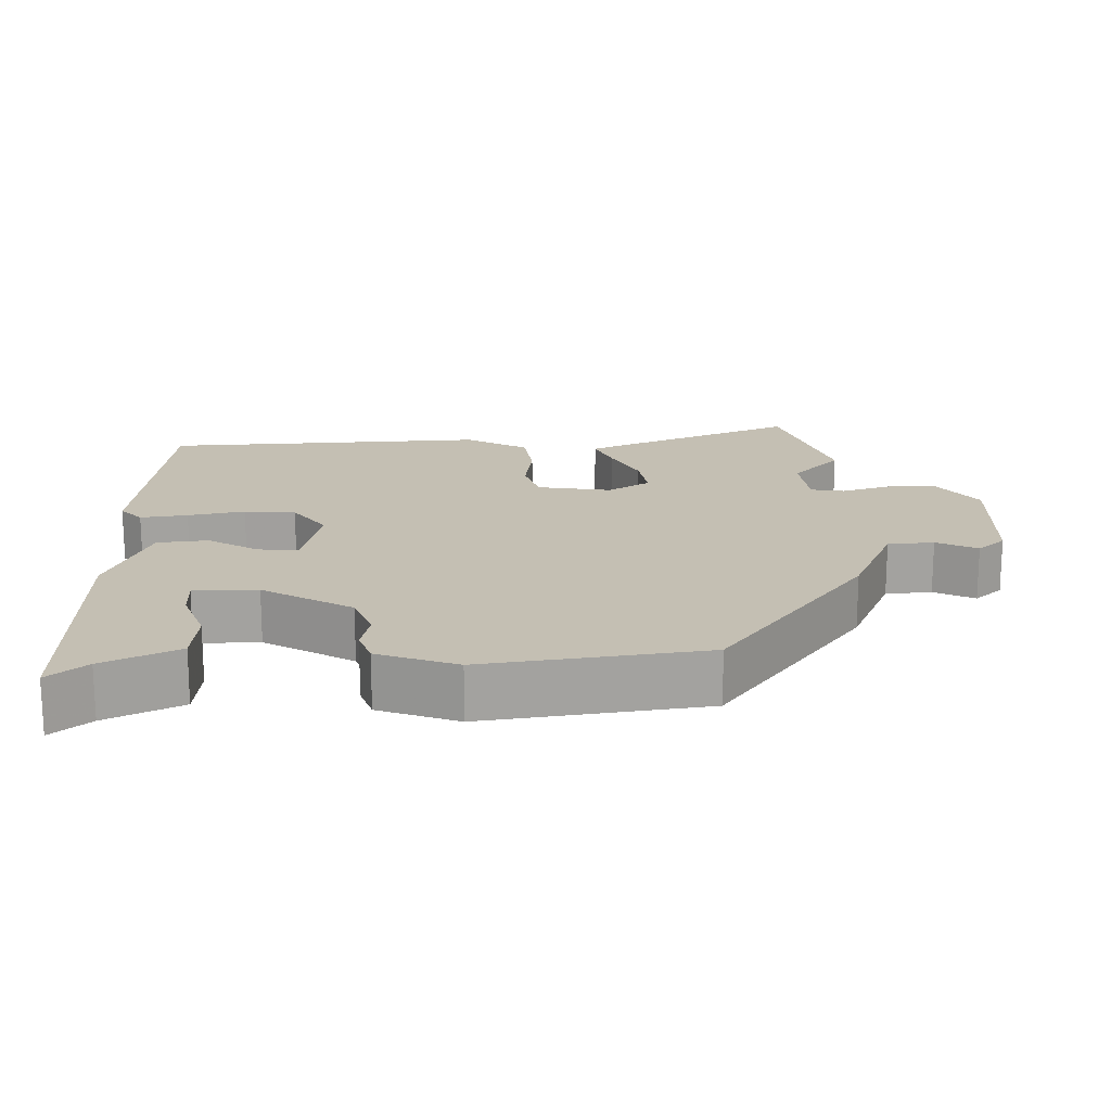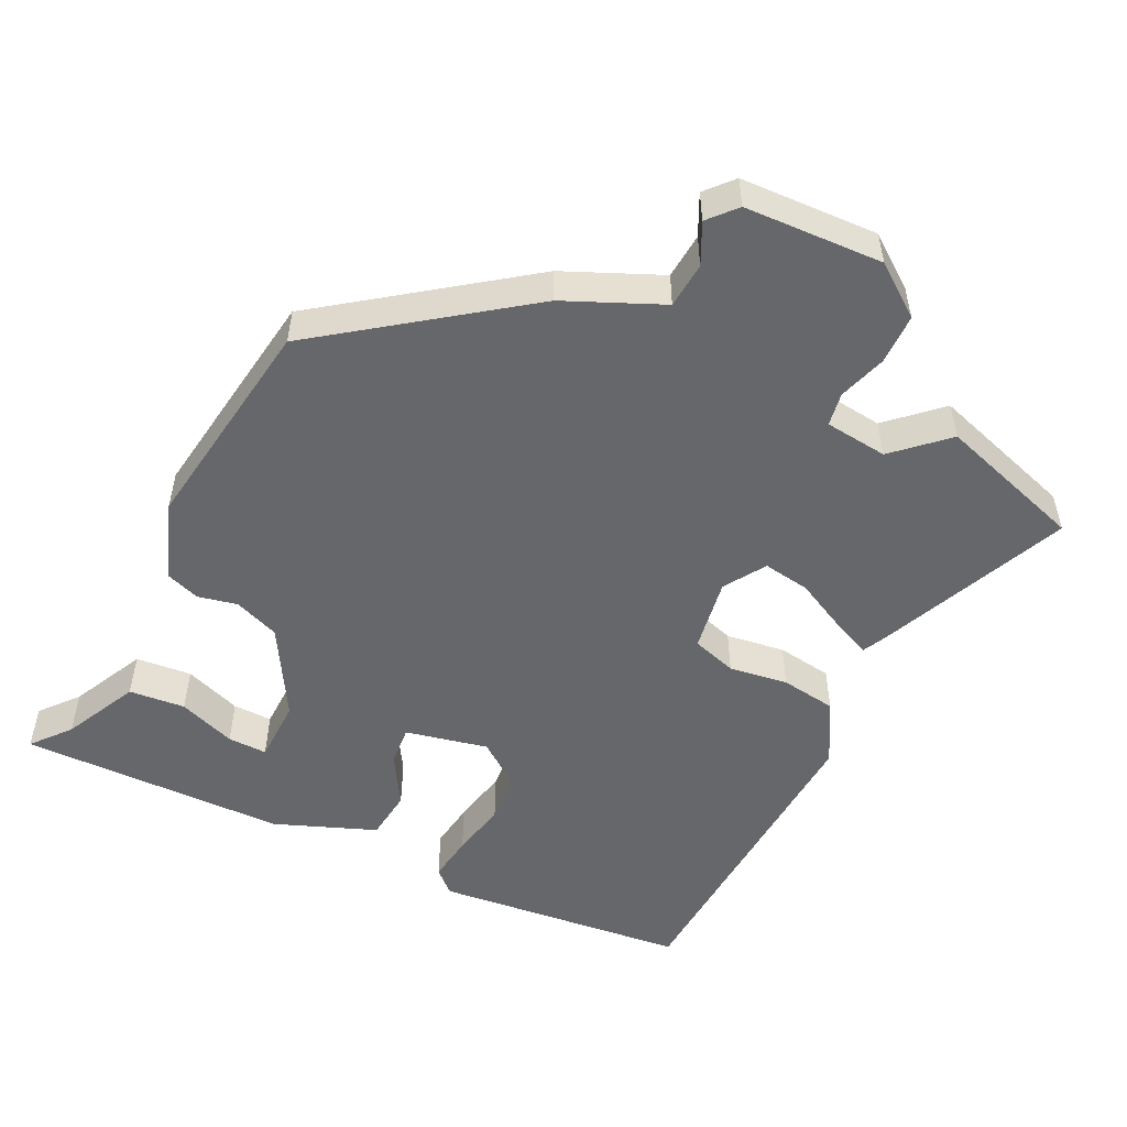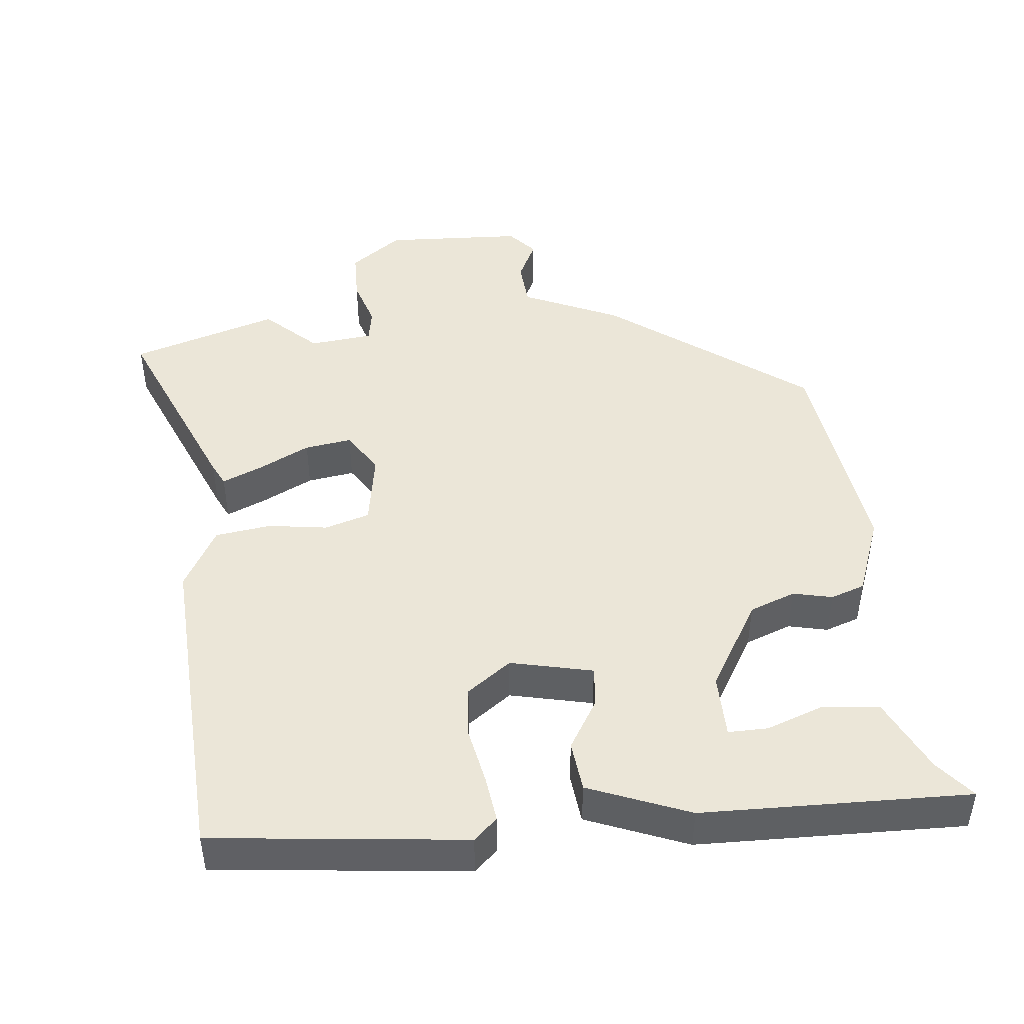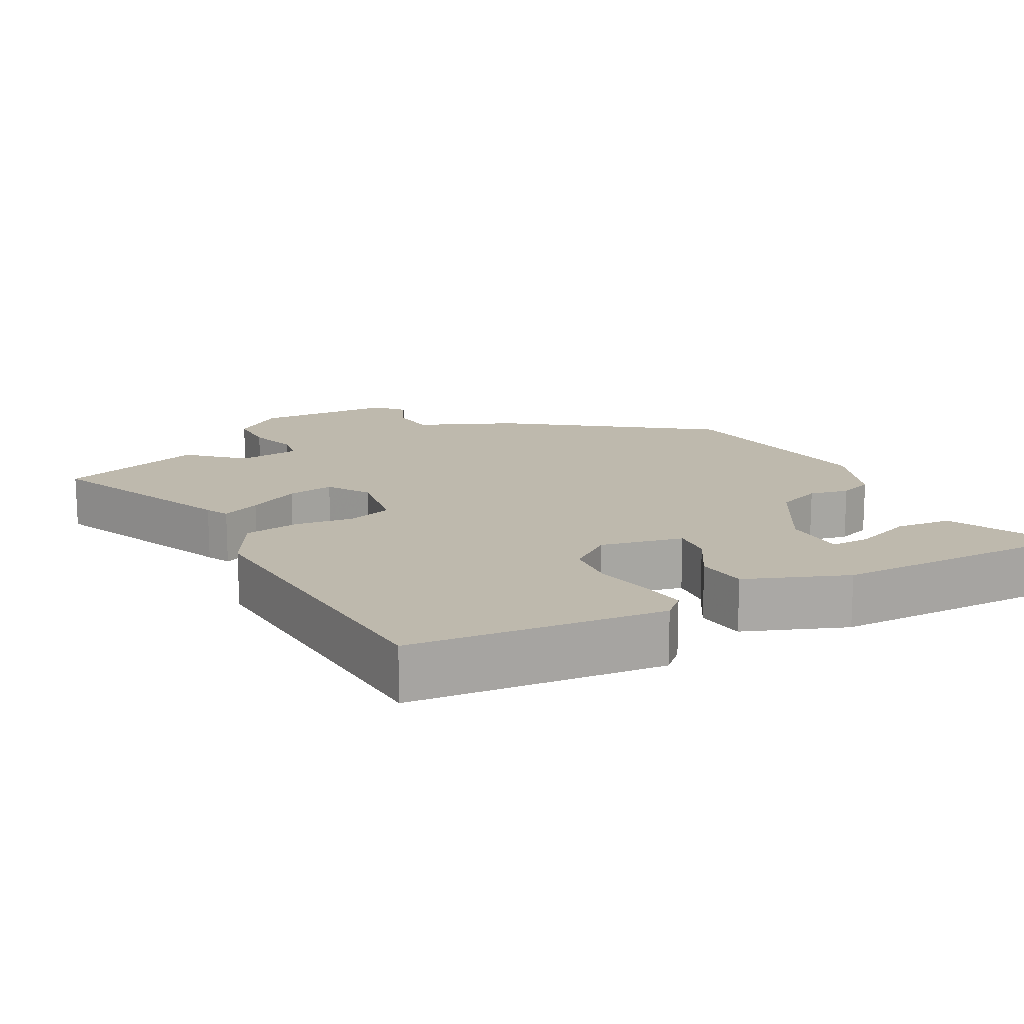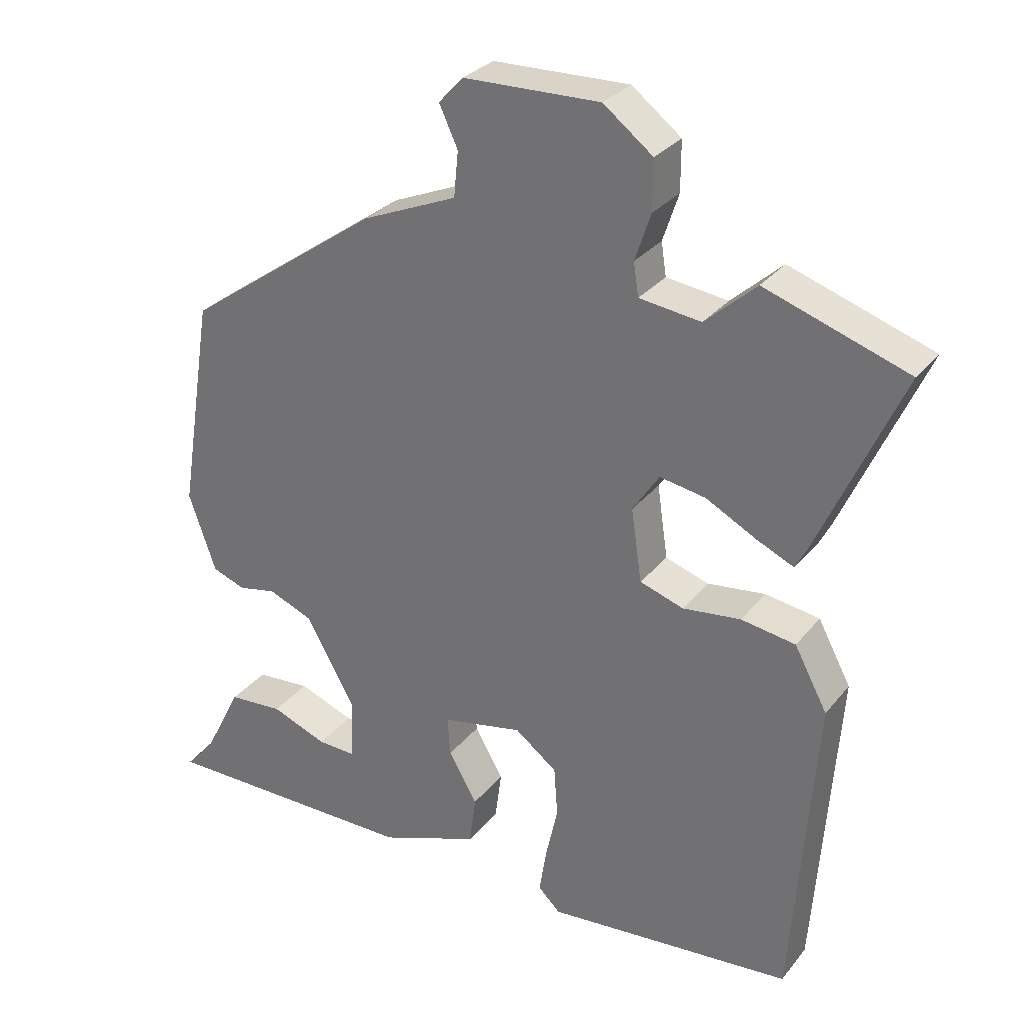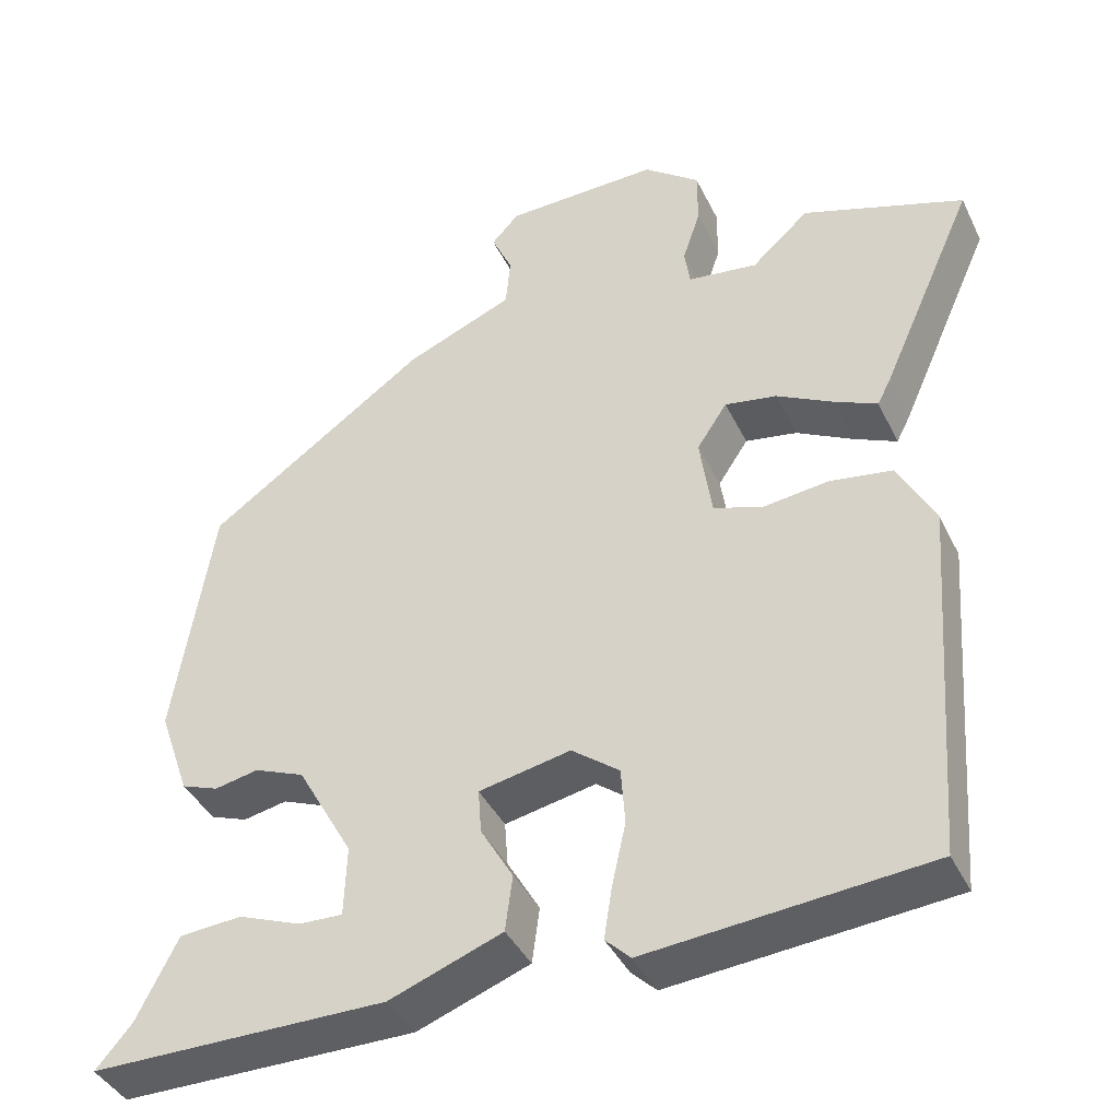
<metadata>
{"format":"obj","ext":"obj","renderer":"f3d","projection":"perspective","resolution":1024,"background":"white","views":[{"elev":17.9,"azim":-90.4,"up":"+Y"},{"elev":-52.2,"azim":-25.2,"up":"+Y"},{"elev":46.2,"azim":175.3,"up":"+Y"},{"elev":15.3,"azim":152.6,"up":"+Y"},{"elev":29.7,"azim":31.1,"up":"+Z"},{"elev":-40.5,"azim":24.1,"up":"+Z"}]}
</metadata>
<code>
v -0.425 0.07 0.306
v -0.153 0.07 0.499
v -0.02 0.07 0.555
v -0.014 0.07 0.618
v -0.04 0.07 0.674
v -0.006 0.07 0.711
v 0.184 0.07 0.716
v 0.253 0.07 0.663
v 0.253 0.07 0.594
v 0.231 0.07 0.528
v 0.238 0.07 0.482
v 0.324 0.07 0.471
v 0.395 0.07 0.535
v 0.594 0.07 0.468
v 0.478 0.07 0.208
v 0.462 0.07 0.177
v 0.409 0.07 0.201
v 0.339 0.07 0.238
v 0.275 0.07 0.249
v 0.238 0.07 0.193
v 0.253 0.07 0.091
v 0.314 0.07 0.071
v 0.395 0.07 0.081
v 0.471 0.07 0.069
v 0.517 0.07 -0.017
v 0.485 0.07 -0.458
v 0.139 0.07 -0.489
v 0.108 0.07 -0.459
v 0.118 0.07 -0.395
v 0.135 0.07 -0.318
v 0.13 0.07 -0.248
v 0.071 0.07 -0.203
v -0.042 0.07 -0.226
v -0.038 0.07 -0.281
v 0.002 0.07 -0.35
v -0.007 0.07 -0.419
v -0.146 0.07 -0.471
v -0.511 0.07 -0.471
v -0.467 0.07 -0.42
v -0.416 0.07 -0.319
v -0.339 0.07 -0.313
v -0.261 0.07 -0.343
v -0.207 0.07 -0.345
v -0.204 0.07 -0.258
v -0.273 0.07 -0.135
v -0.335 0.07 -0.11
v -0.389 0.07 -0.121
v -0.435 0.07 -0.104
v -0.473 0.07 0.005
v -0.425 0 0.306
v -0.153 0 0.499
v -0.02 0 0.555
v -0.014 0 0.618
v -0.04 0 0.674
v -0.006 0 0.711
v 0.184 0 0.716
v 0.253 0 0.663
v 0.253 0 0.594
v 0.231 0 0.528
v 0.238 0 0.482
v 0.324 0 0.471
v 0.395 0 0.535
v 0.594 0 0.468
v 0.478 0 0.208
v 0.462 0 0.177
v 0.409 0 0.201
v 0.339 0 0.238
v 0.275 0 0.249
v 0.238 0 0.193
v 0.253 0 0.091
v 0.314 0 0.071
v 0.395 0 0.081
v 0.471 0 0.069
v 0.517 0 -0.017
v 0.485 0 -0.458
v 0.139 0 -0.489
v 0.108 0 -0.459
v 0.118 0 -0.395
v 0.135 0 -0.318
v 0.13 0 -0.248
v 0.071 0 -0.203
v -0.042 0 -0.226
v -0.038 0 -0.281
v 0.002 0 -0.35
v -0.007 0 -0.419
v -0.146 0 -0.471
v -0.511 0 -0.471
v -0.467 0 -0.42
v -0.416 0 -0.319
v -0.339 0 -0.313
v -0.261 0 -0.343
v -0.207 0 -0.345
v -0.204 0 -0.258
v -0.273 0 -0.135
v -0.335 0 -0.11
v -0.389 0 -0.121
v -0.435 0 -0.104
v -0.473 0 0.005
f 1 2 3
f 49 1 3
f 48 49 3
f 47 48 3
f 46 47 3
f 45 46 3
f 44 45 3
f 43 44 3
f 39 40 41 42
f 39 42 43
f 38 39 43
f 37 38 43
f 36 37 43
f 35 36 43
f 34 35 43
f 33 34 43
f 28 29 30
f 27 28 30
f 26 27 30
f 25 26 30
f 24 25 30
f 23 24 30
f 22 23 30
f 21 22 30 31
f 20 21 31 32
f 16 17 18
f 15 16 18
f 14 15 18
f 13 14 18
f 12 13 18
f 11 12 18 19
f 8 9 10
f 7 8 10
f 6 7 10
f 5 6 10
f 4 5 10
f 3 4 10 11
f 11 19 20
f 3 11 20
f 43 3 20
f 33 43 20
f 20 32 33
f 52 51 50
f 52 50 98
f 52 98 97
f 52 97 96
f 52 96 95
f 52 95 94
f 52 94 93
f 52 93 92
f 91 90 89 88
f 92 91 88
f 92 88 87
f 92 87 86
f 92 86 85
f 92 85 84
f 92 84 83
f 92 83 82
f 79 78 77
f 79 77 76
f 79 76 75
f 79 75 74
f 79 74 73
f 79 73 72
f 79 72 71
f 80 79 71 70
f 81 80 70 69
f 67 66 65
f 67 65 64
f 67 64 63
f 67 63 62
f 67 62 61
f 68 67 61 60
f 59 58 57
f 59 57 56
f 59 56 55
f 59 55 54
f 59 54 53
f 60 59 53 52
f 69 68 60
f 69 60 52
f 69 52 92
f 69 92 82
f 82 81 69
f 1 50 51 2
f 2 51 52 3
f 3 52 53 4
f 4 53 54 5
f 5 54 55 6
f 6 55 56 7
f 7 56 57 8
f 8 57 58 9
f 9 58 59 10
f 10 59 60 11
f 11 60 61 12
f 12 61 62 13
f 13 62 63 14
f 14 63 64 15
f 15 64 65 16
f 16 65 66 17
f 17 66 67 18
f 18 67 68 19
f 19 68 69 20
f 20 69 70 21
f 21 70 71 22
f 22 71 72 23
f 23 72 73 24
f 24 73 74 25
f 25 74 75 26
f 26 75 76 27
f 27 76 77 28
f 28 77 78 29
f 29 78 79 30
f 30 79 80 31
f 31 80 81 32
f 32 81 82 33
f 33 82 83 34
f 34 83 84 35
f 35 84 85 36
f 36 85 86 37
f 37 86 87 38
f 38 87 88 39
f 39 88 89 40
f 40 89 90 41
f 41 90 91 42
f 42 91 92 43
f 43 92 93 44
f 44 93 94 45
f 45 94 95 46
f 46 95 96 47
f 47 96 97 48
f 48 97 98 49
f 49 98 50 1

</code>
